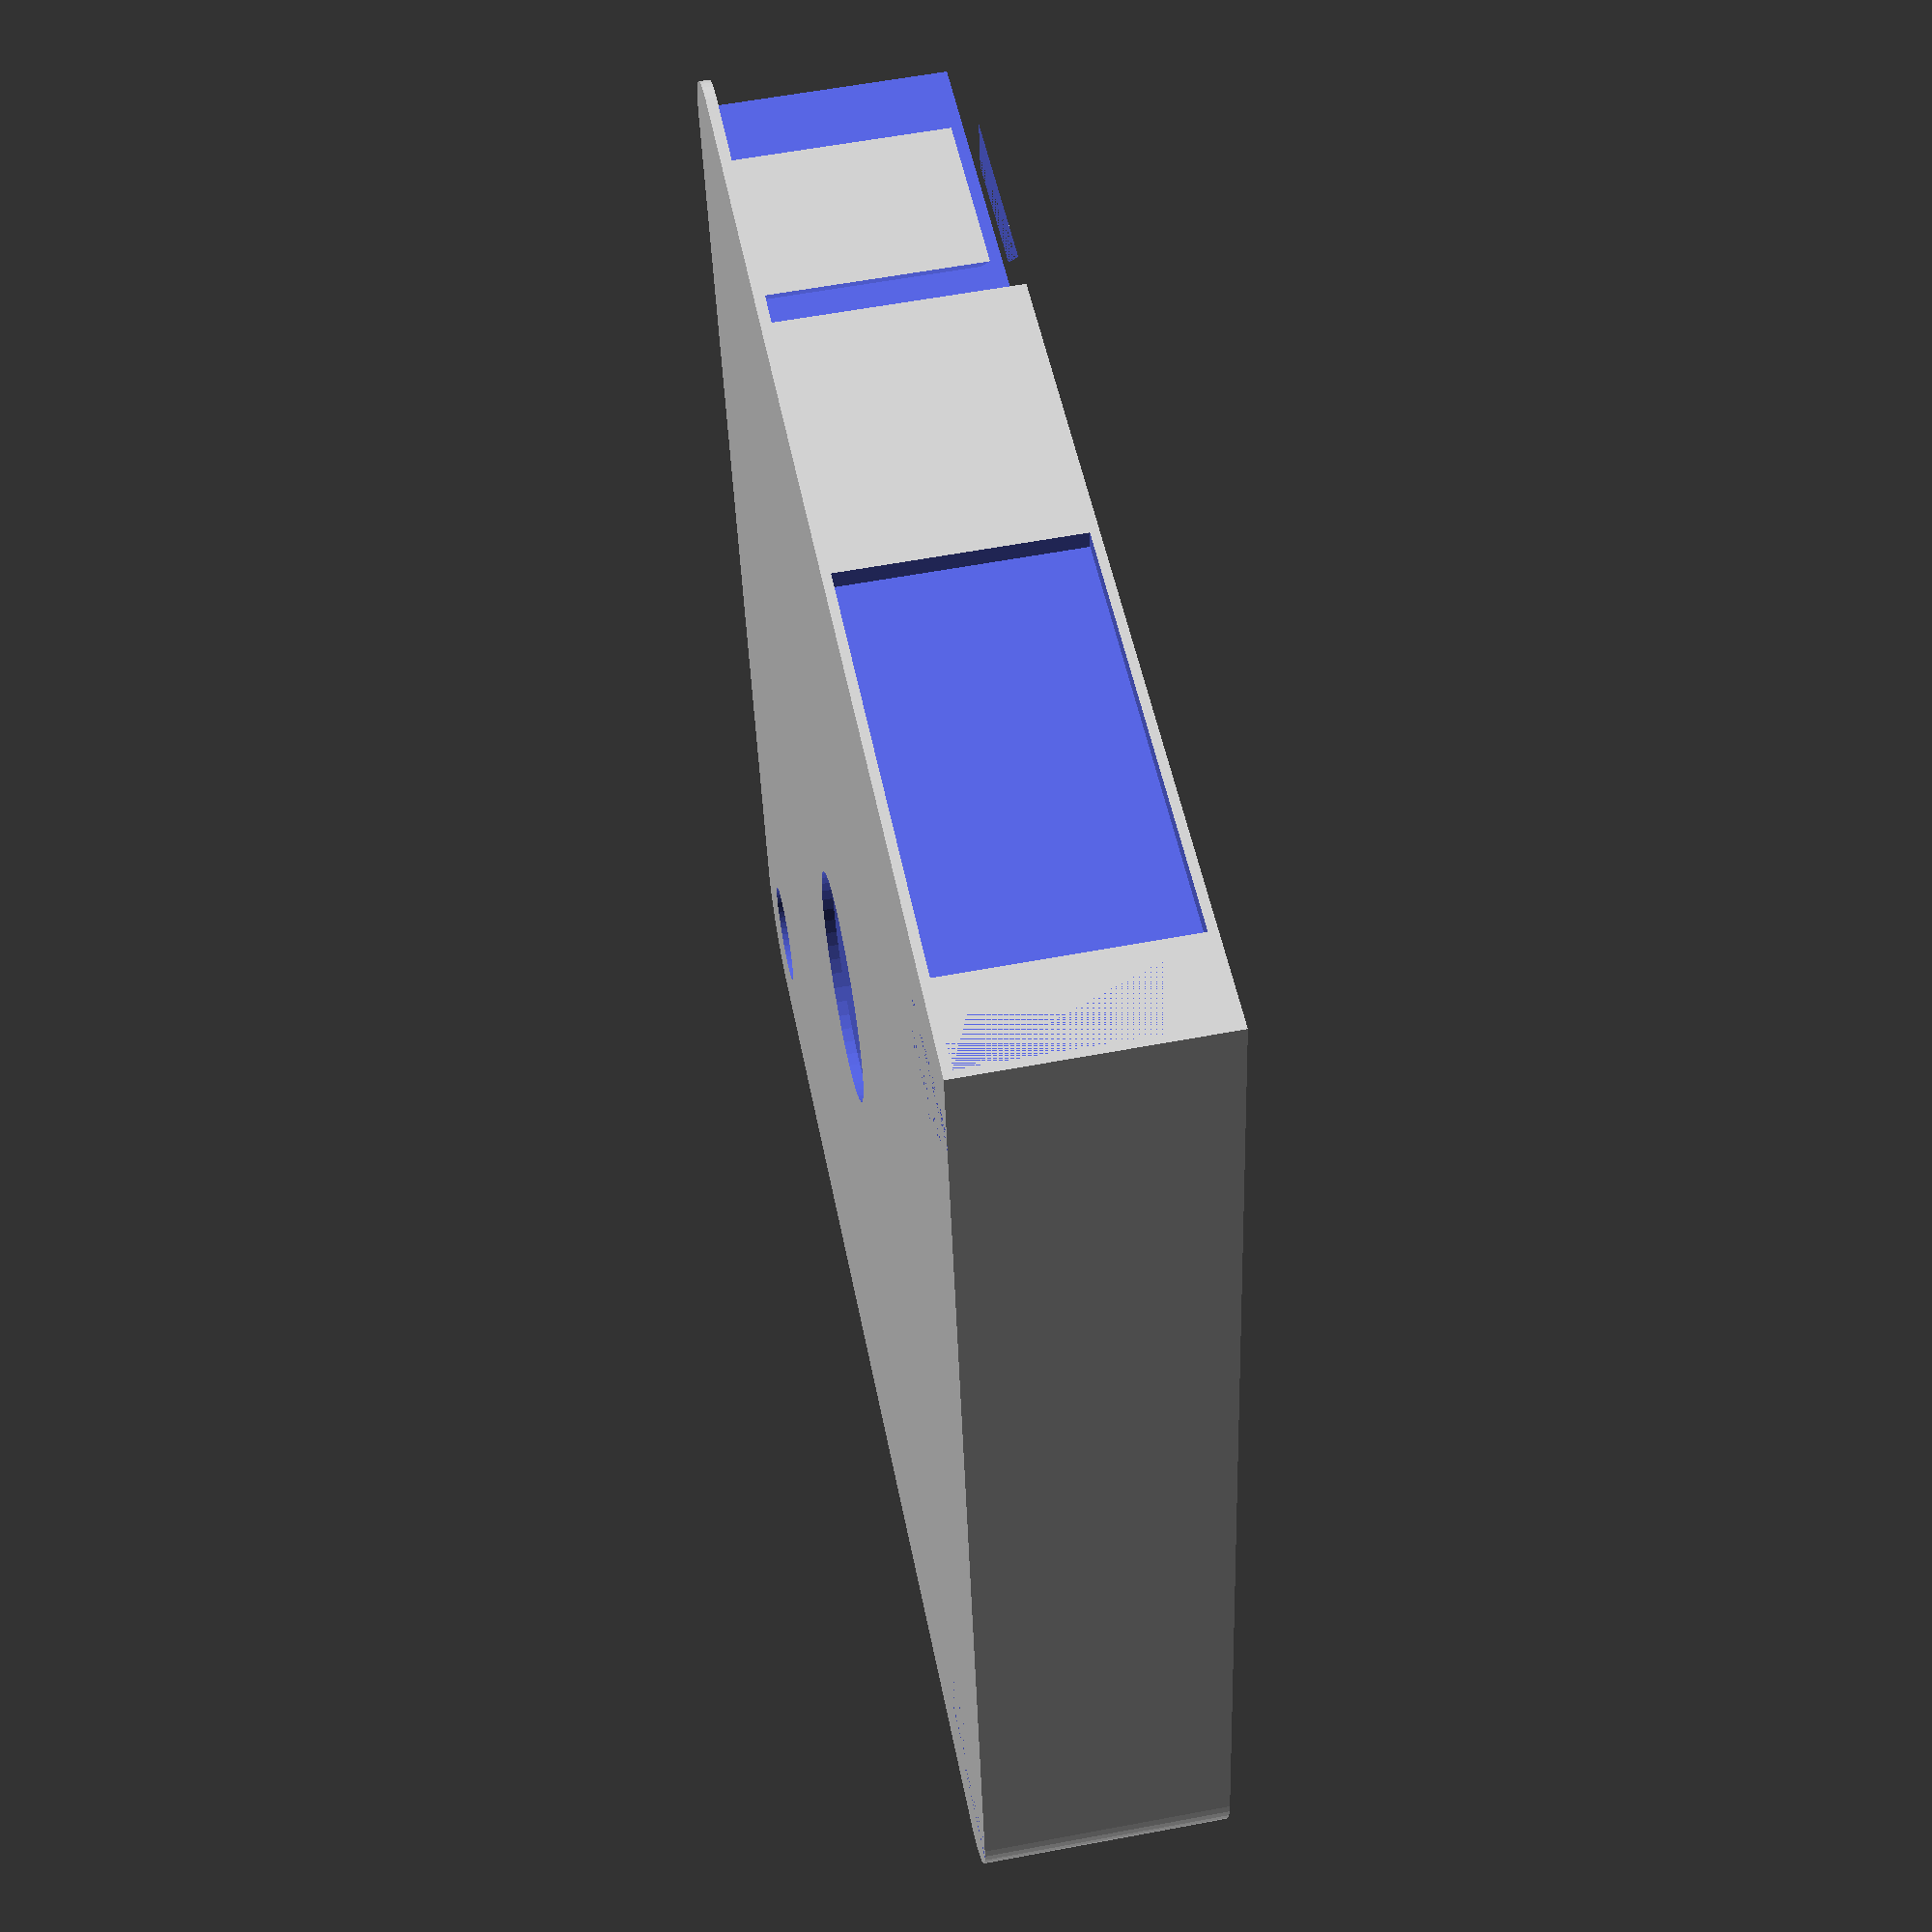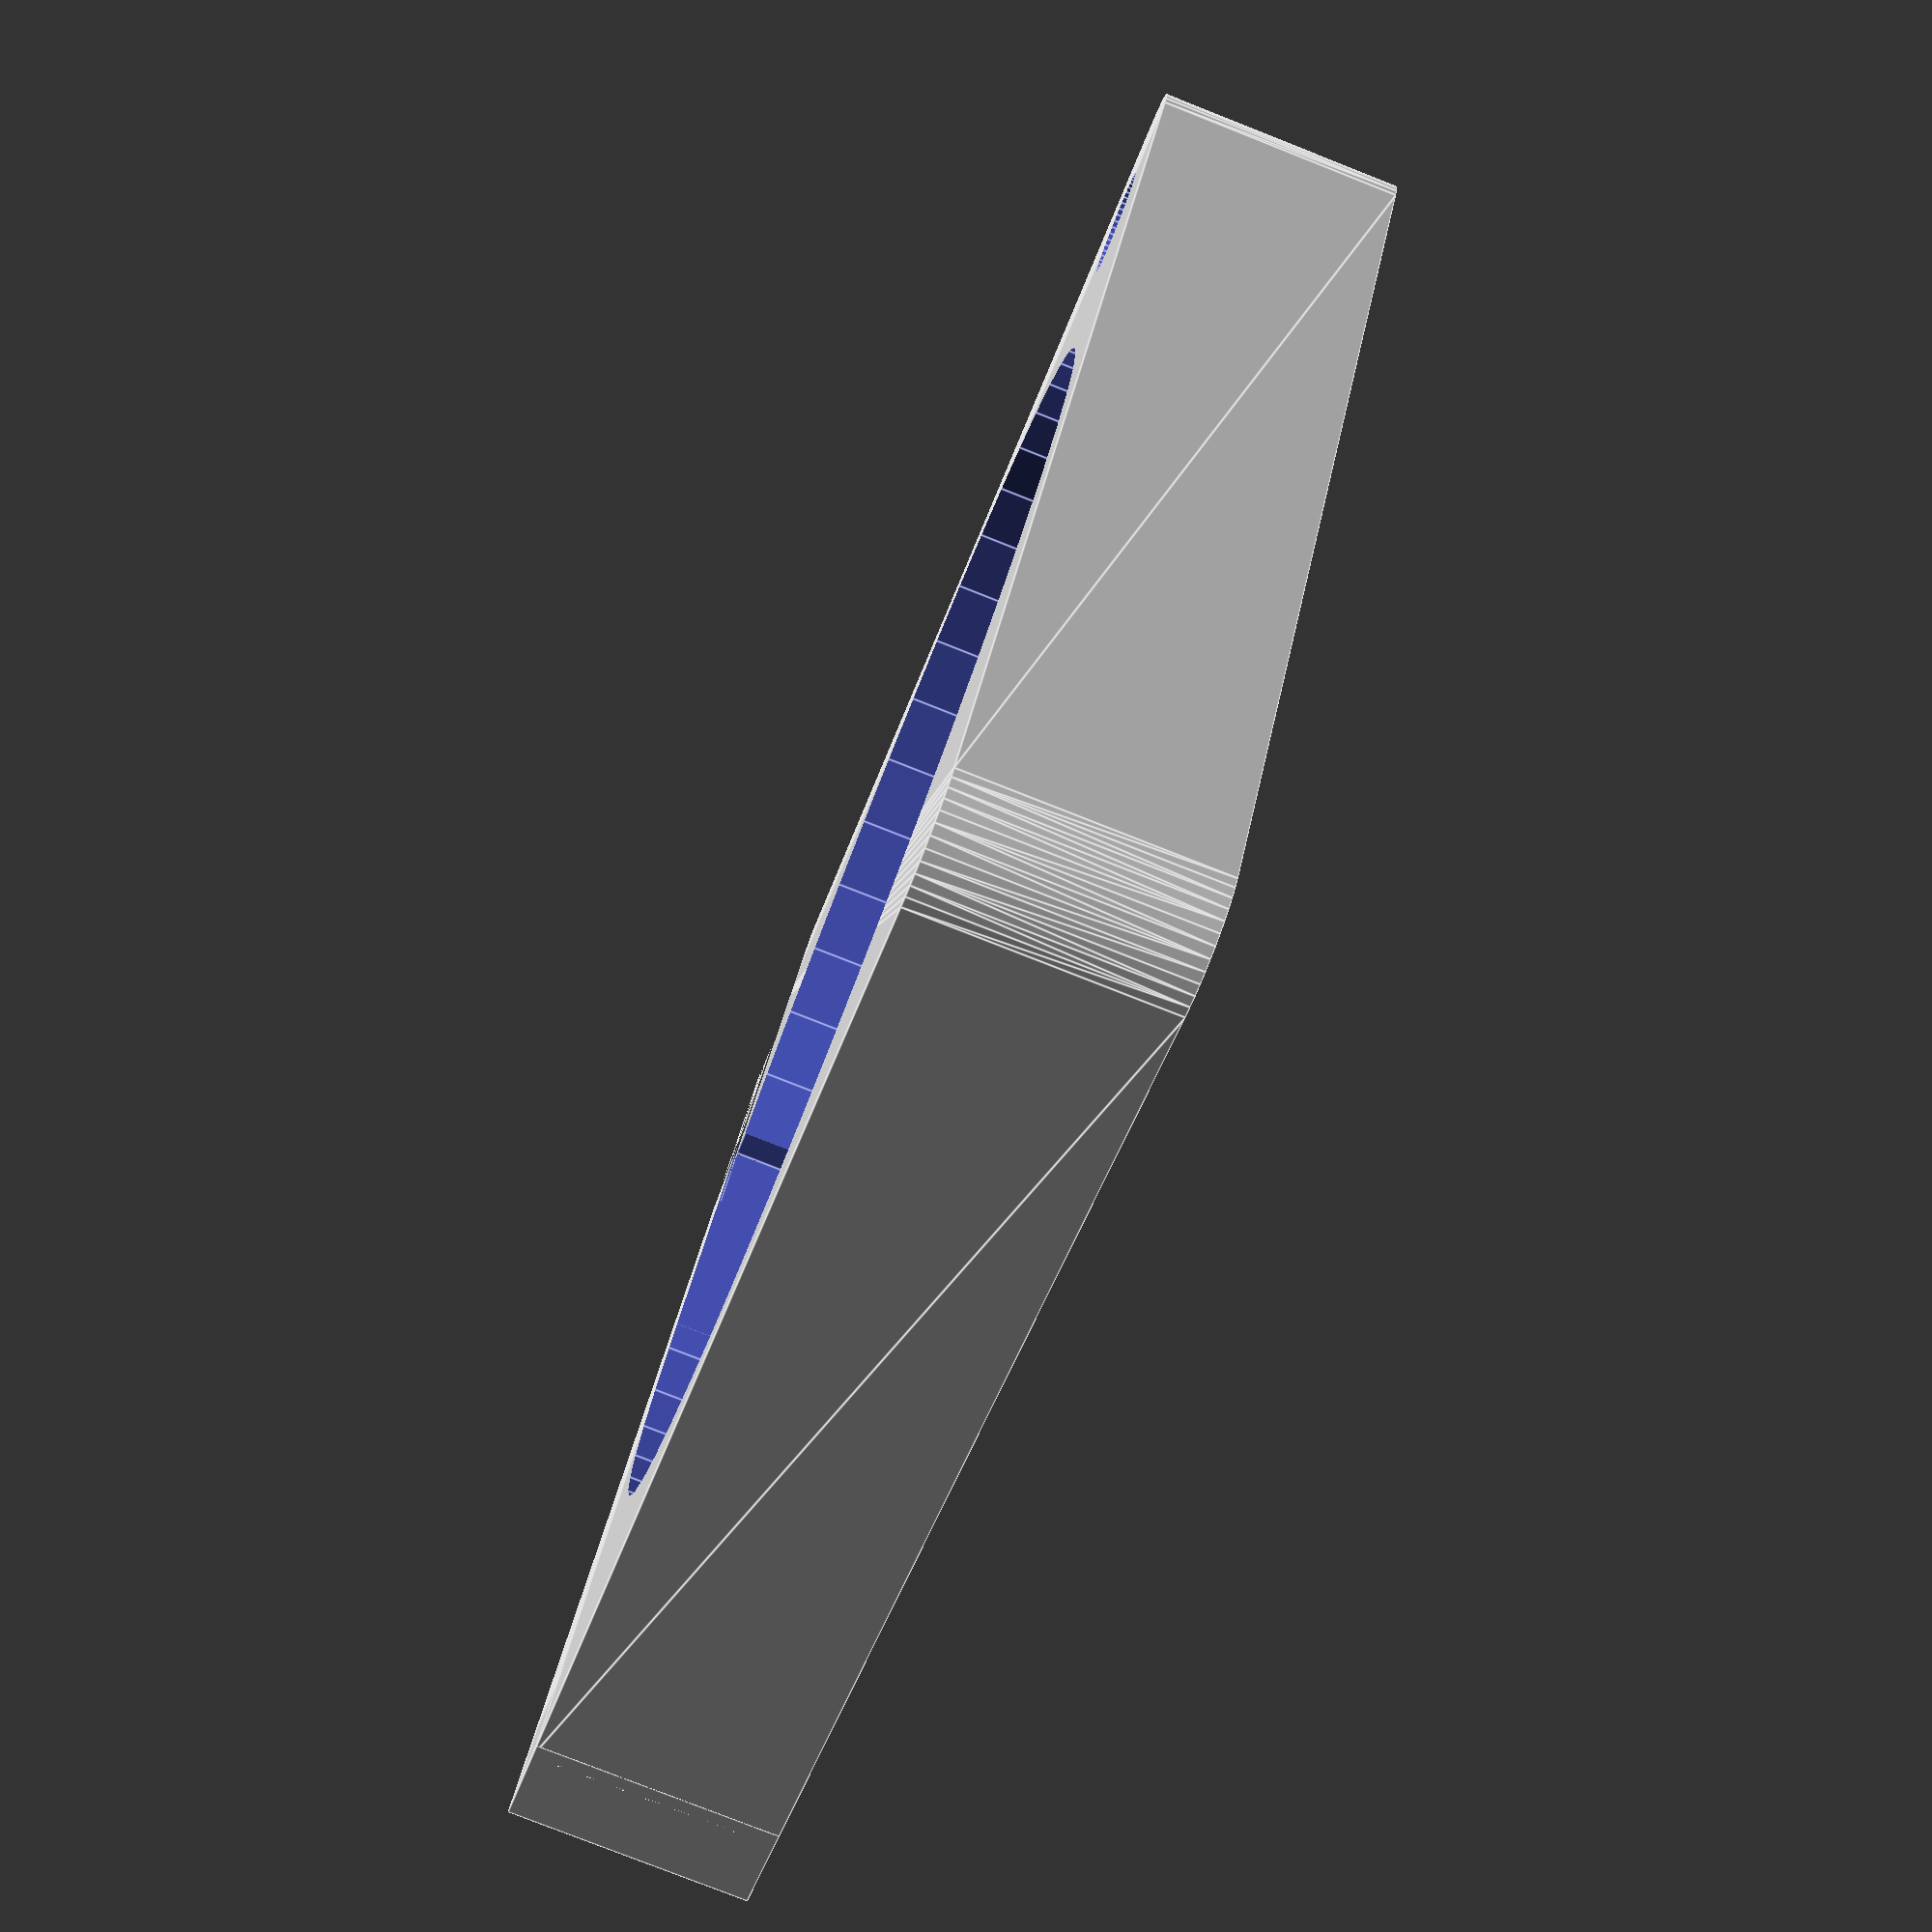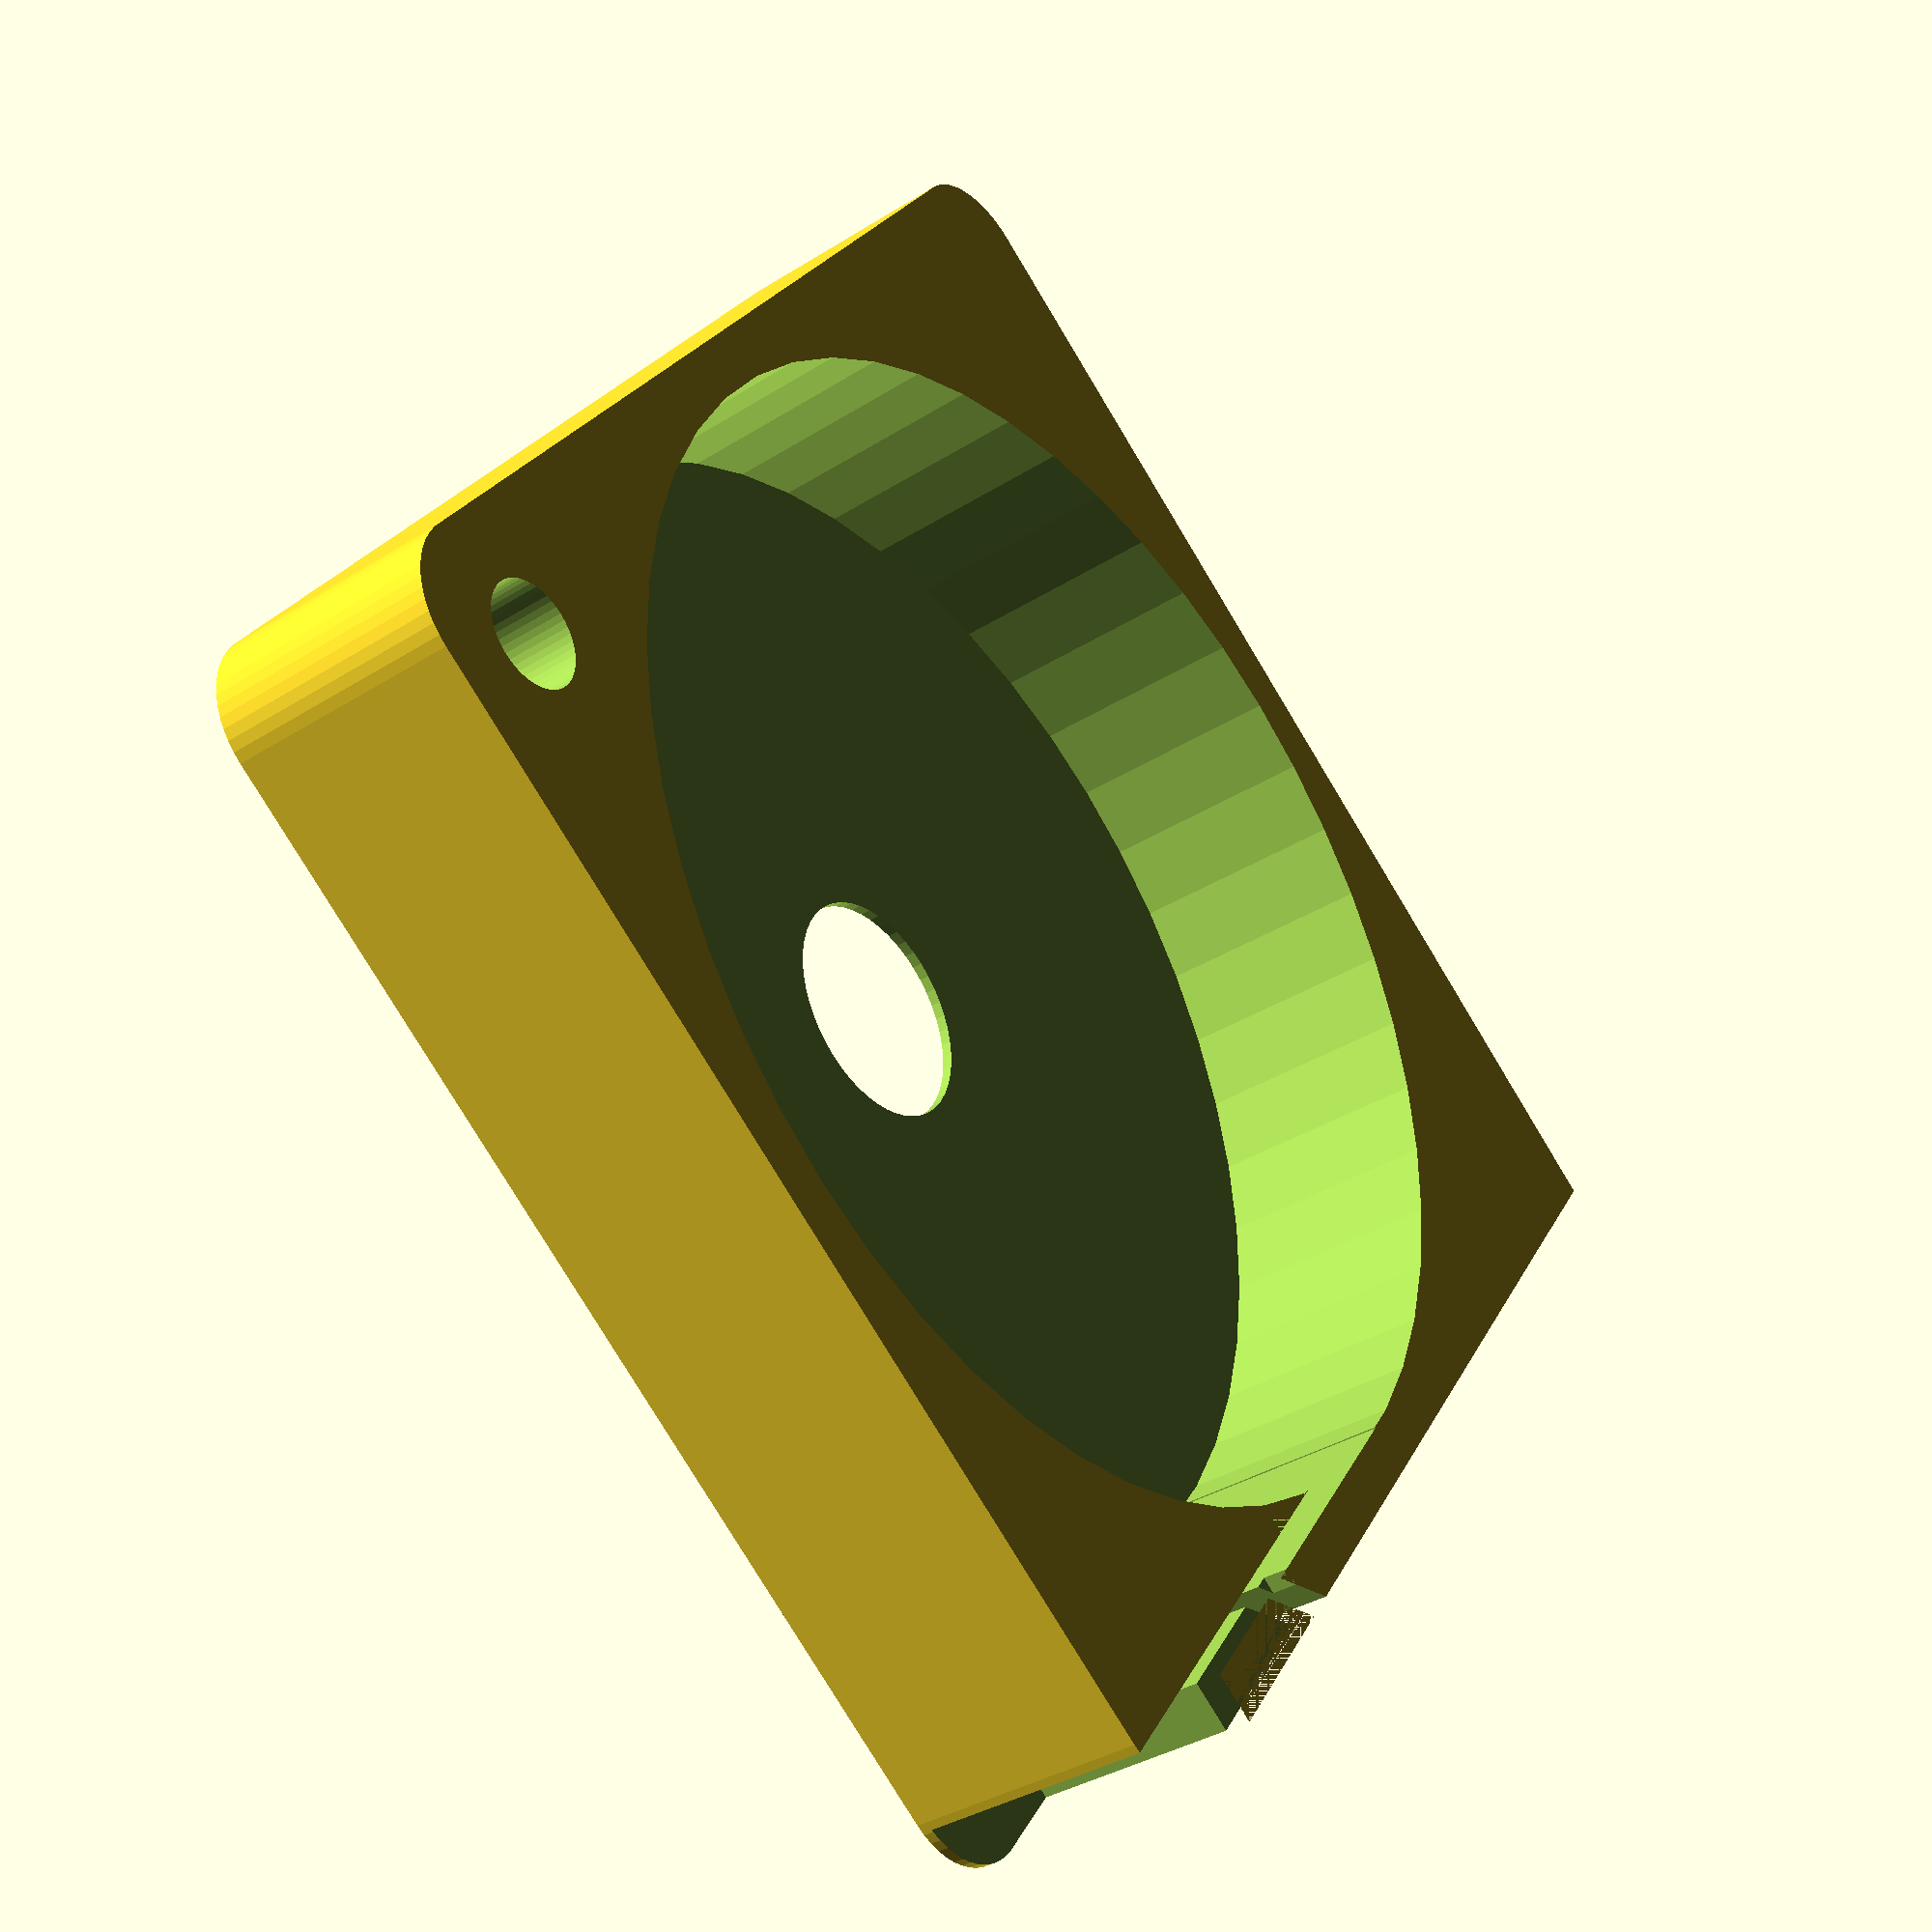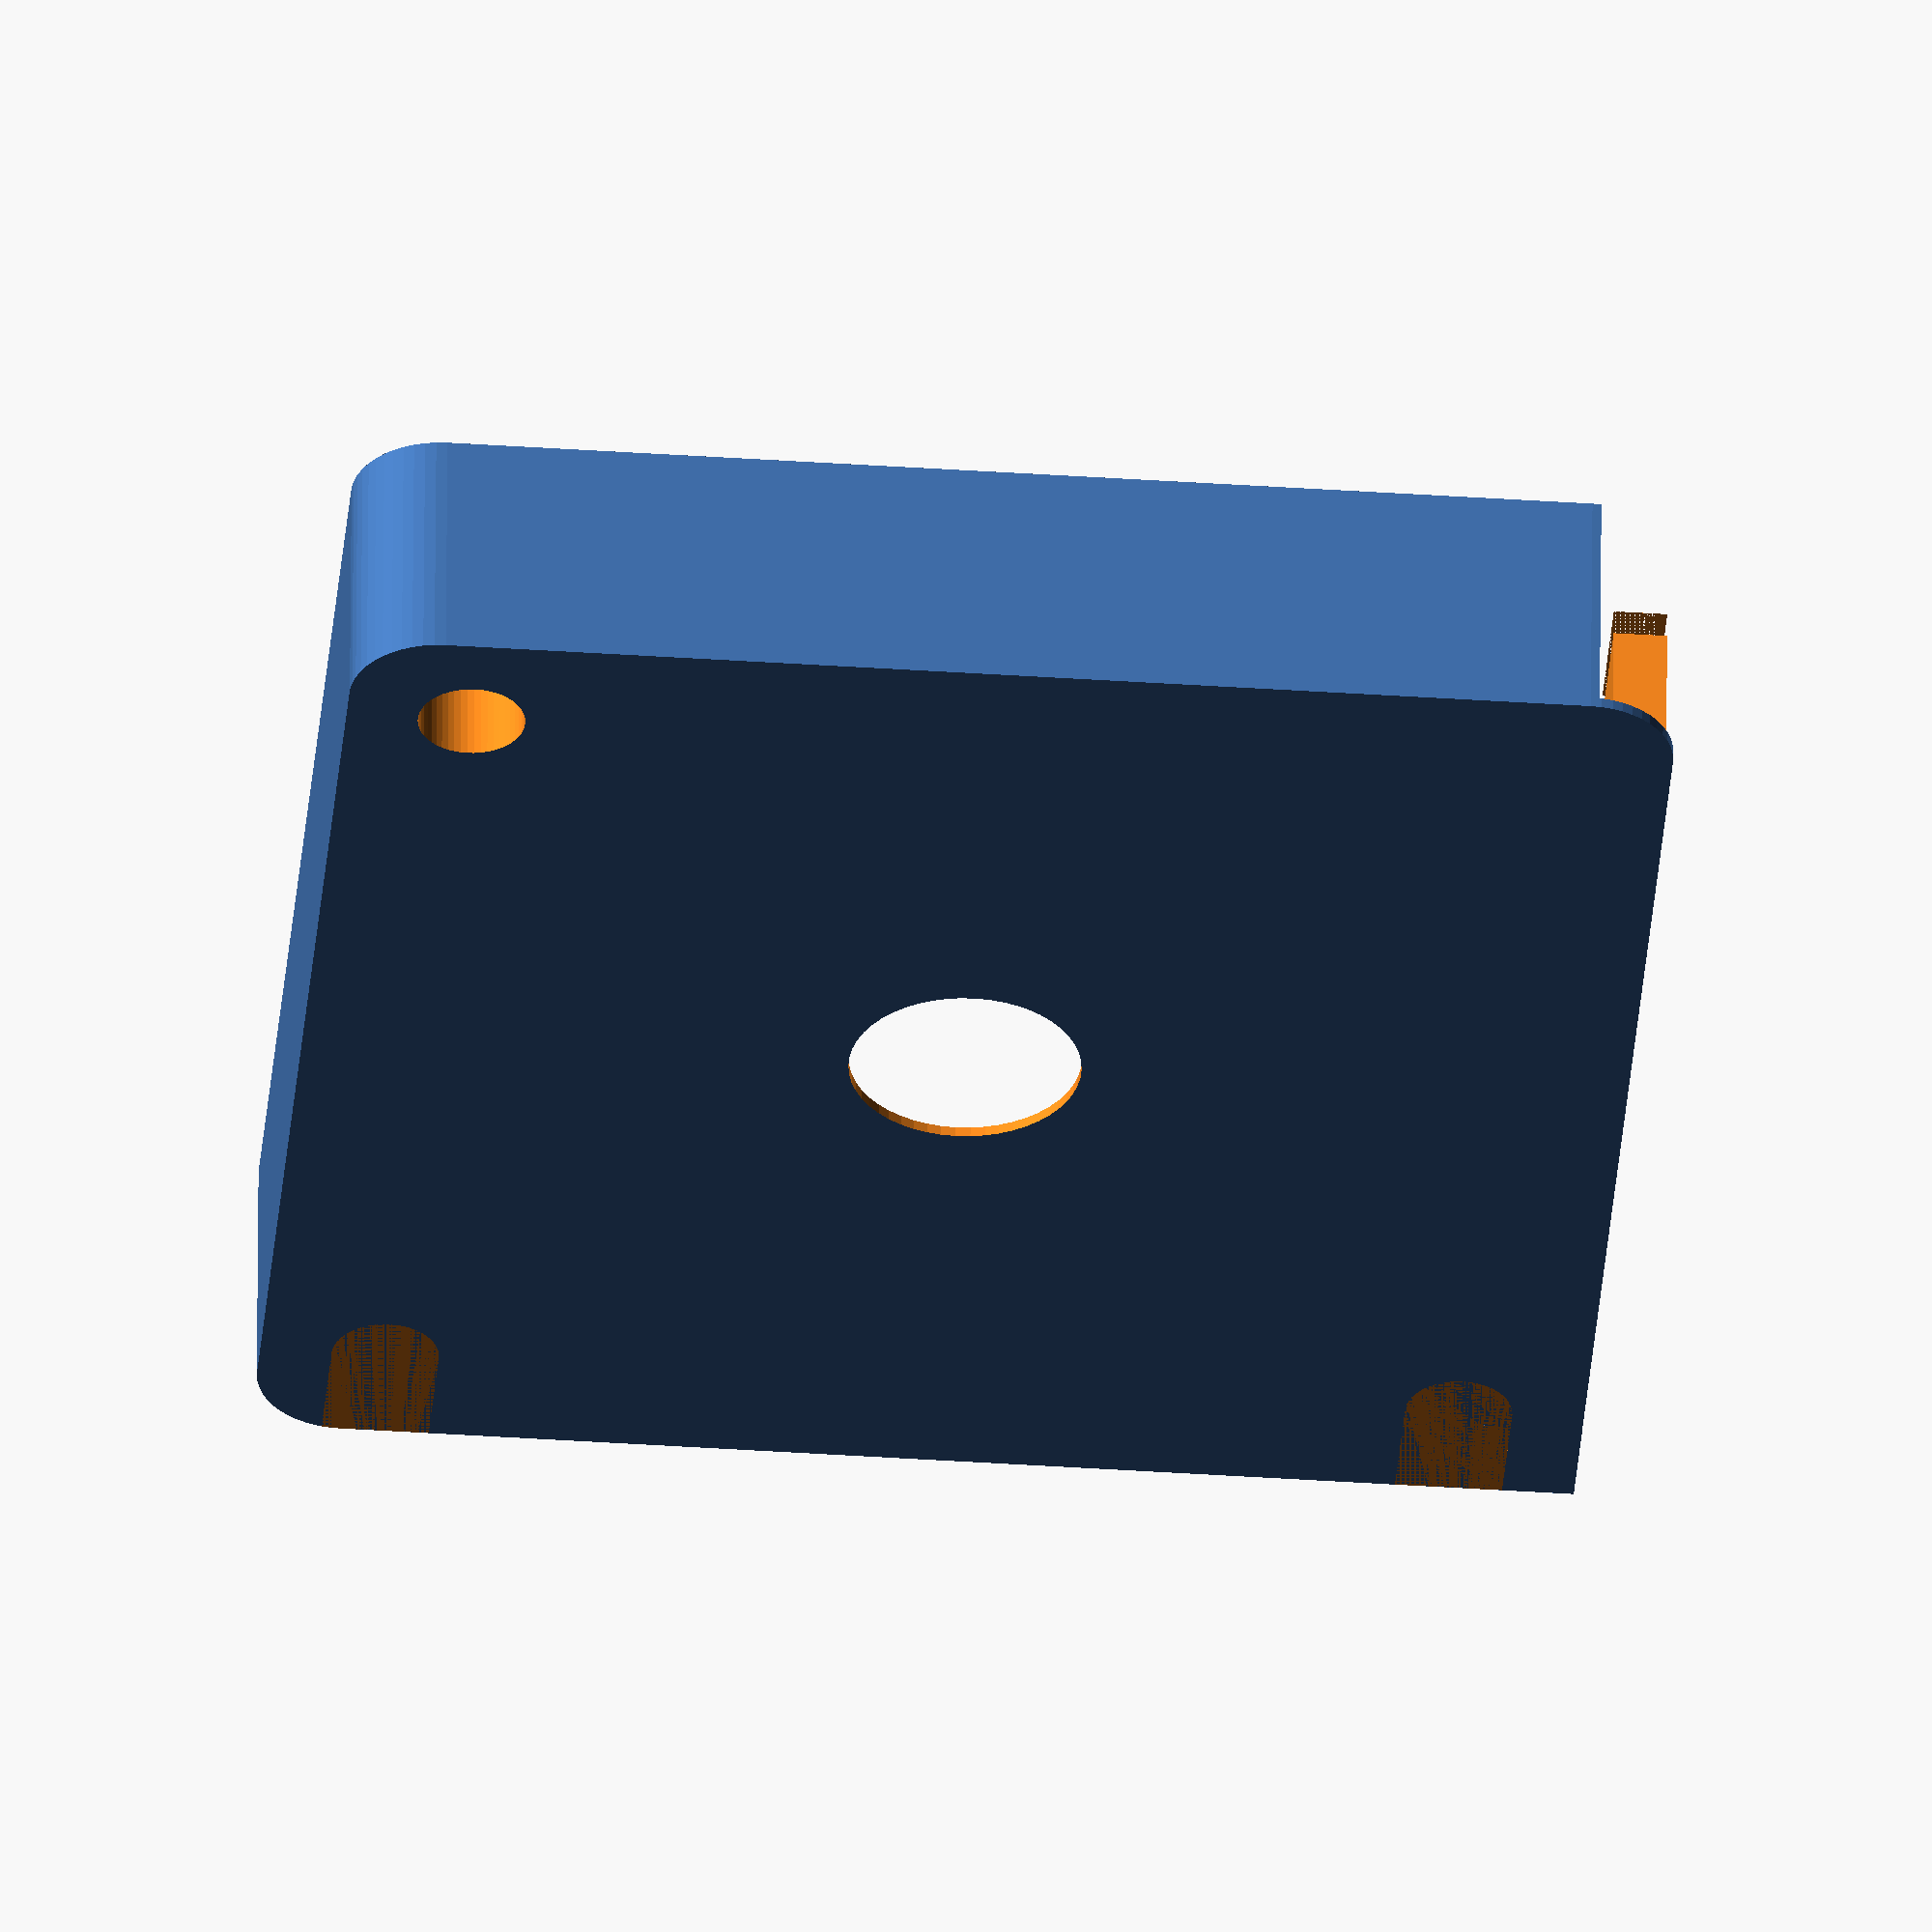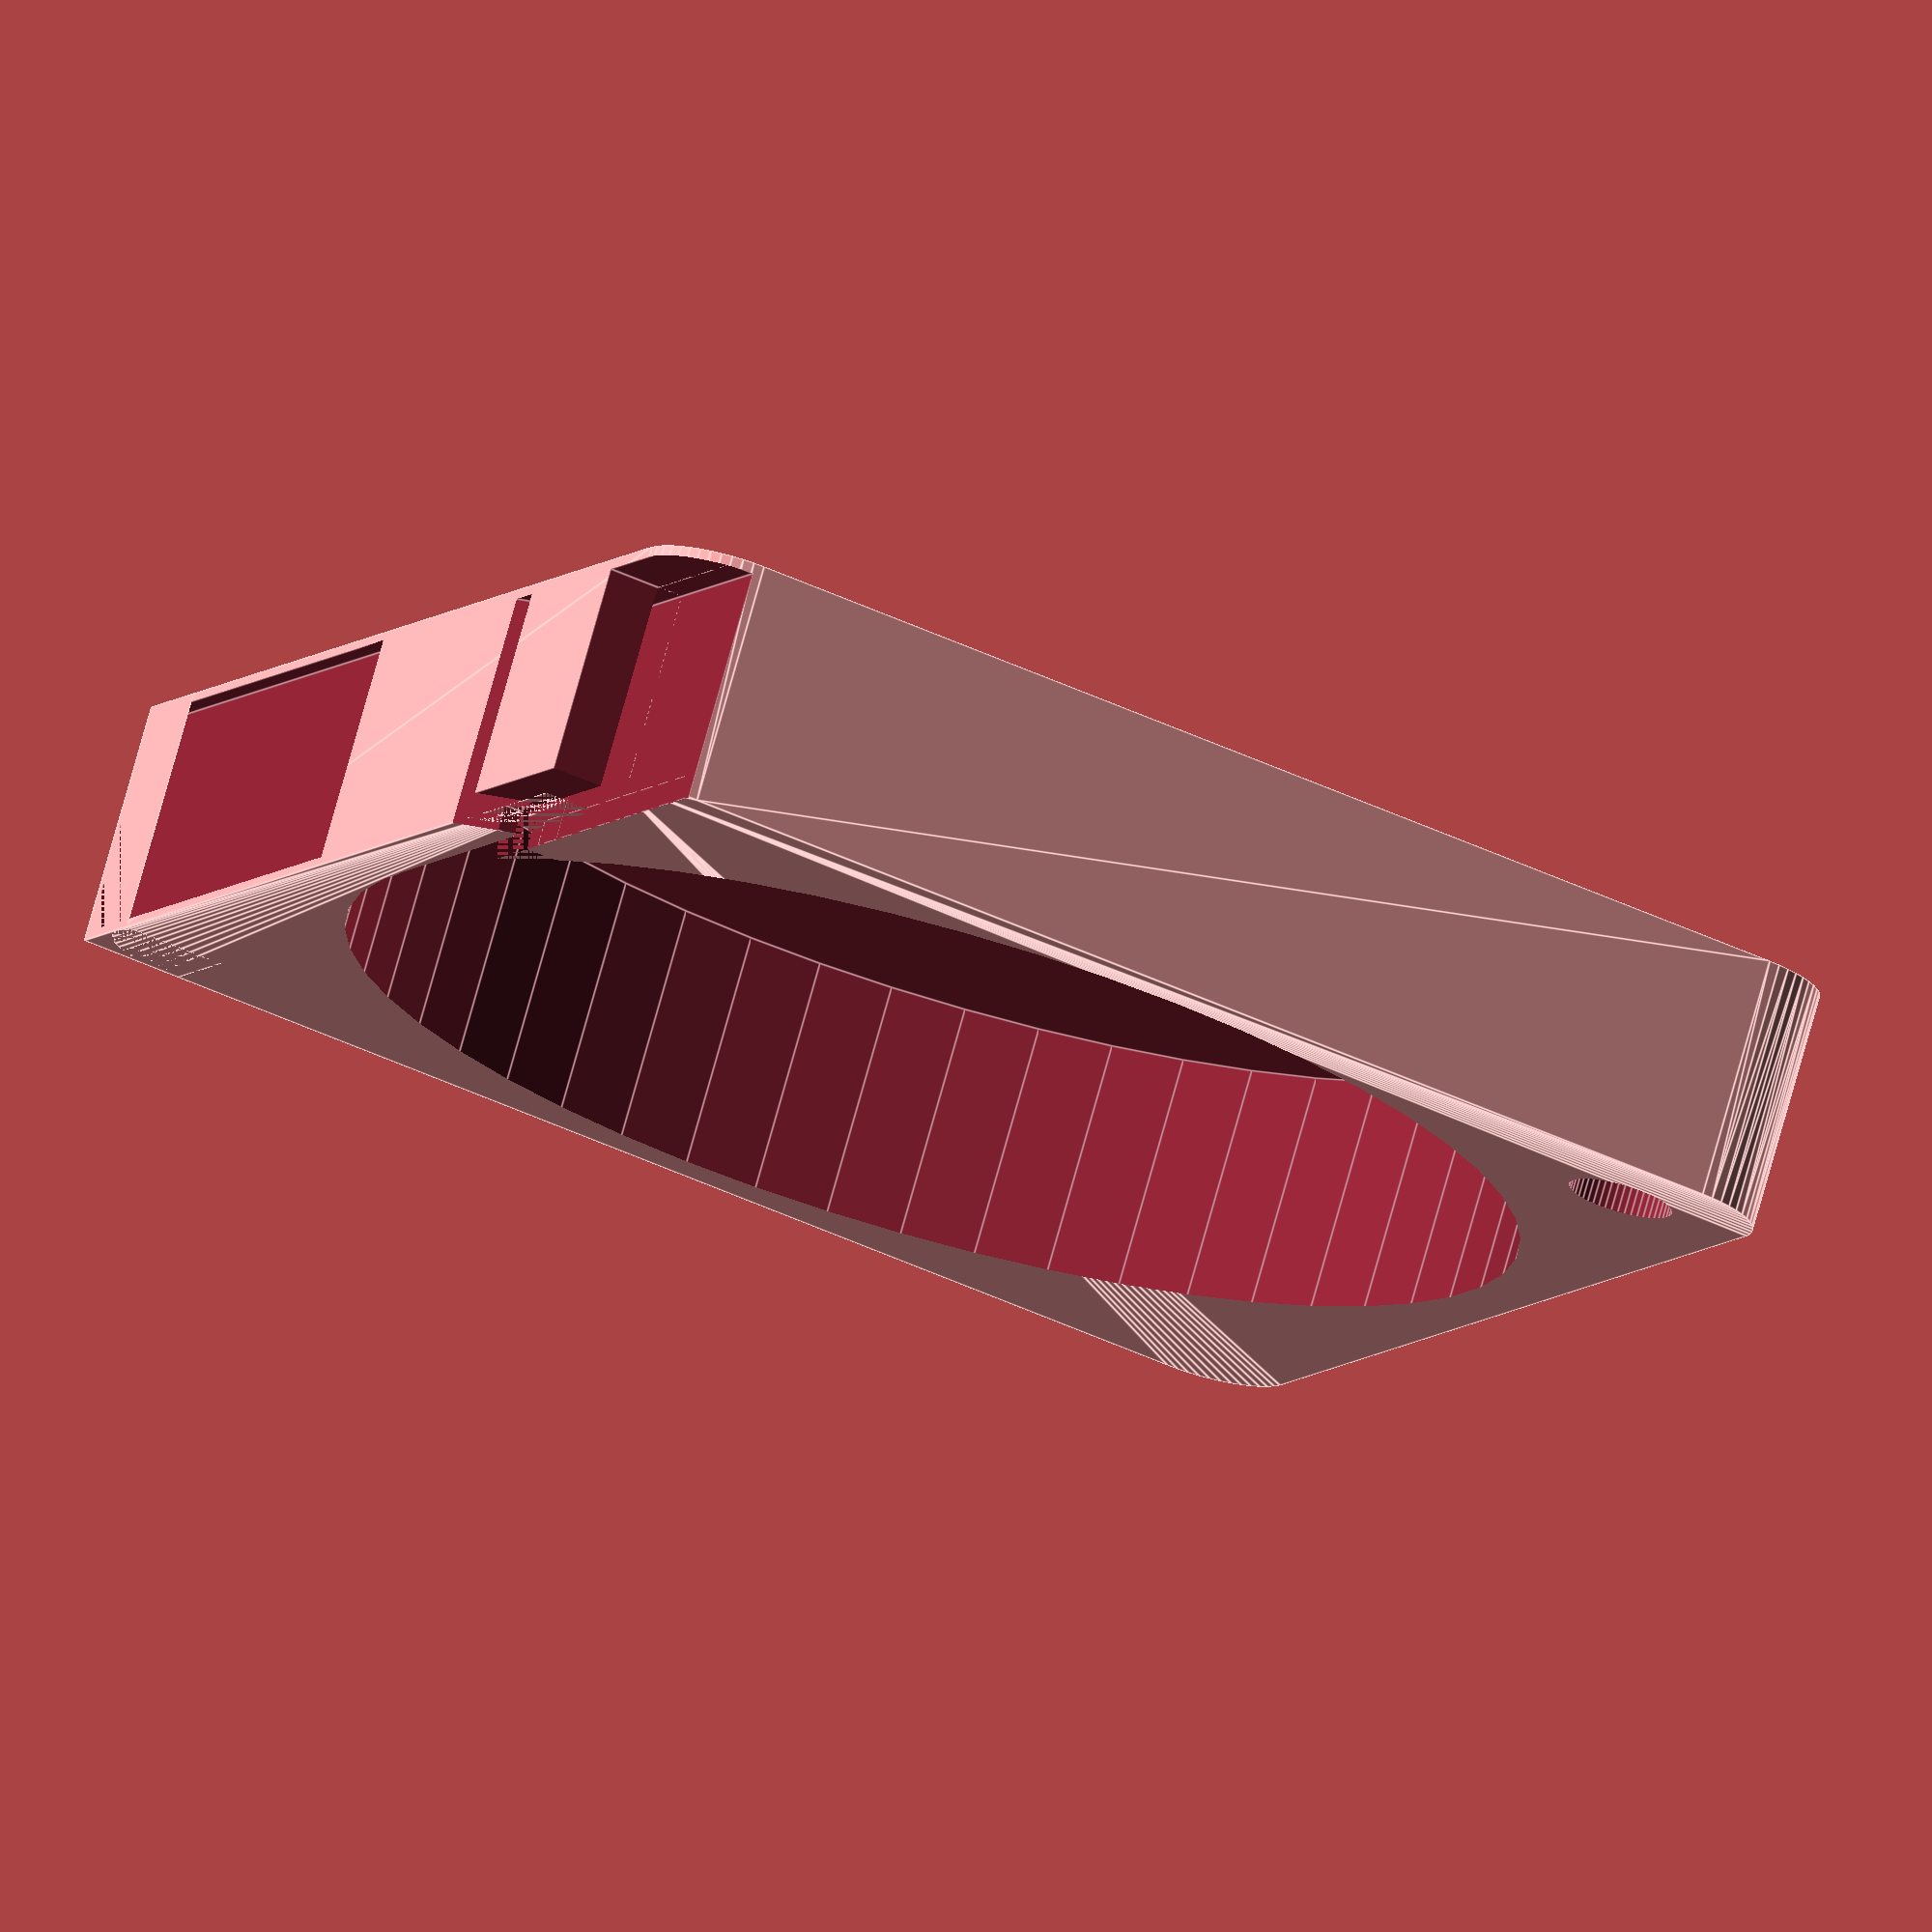
<openscad>
$fn = 50;


difference() {
	union() {
		hull() {
			translate(v = [-32.0000000000, 32.0000000000, 0]) {
				cylinder(h = 14, r = 5);
			}
			translate(v = [32.0000000000, 32.0000000000, 0]) {
				cylinder(h = 14, r = 5);
			}
			translate(v = [-32.0000000000, -32.0000000000, 0]) {
				cylinder(h = 14, r = 5);
			}
			translate(v = [32.0000000000, -32.0000000000, 0]) {
				cylinder(h = 14, r = 5);
			}
		}
		translate(v = [-37.0000000000, 31.0000000000, 0]) {
			cube(size = [6, 6, 14]);
		}
	}
	union() {
		translate(v = [-37.5000000000, -30.0000000000, -250.0000000000]) {
			rotate(a = [0, 0, 0]) {
				difference() {
					union() {
						hull() {
							translate(v = [7.5000000000, 0, 0]) {
								cylinder(h = 250, r = 3.0000000000, r1 = 3.0000000000, r2 = 3.0000000000);
							}
							translate(v = [-7.5000000000, 0, 0]) {
								cylinder(h = 250, r = 3.0000000000, r1 = 3.0000000000, r2 = 3.0000000000);
							}
						}
					}
					union();
				}
			}
		}
		translate(v = [-37.5000000000, 30.0000000000, -250.0000000000]) {
			rotate(a = [0, 0, 0]) {
				difference() {
					union() {
						hull() {
							translate(v = [7.5000000000, 0, 0]) {
								cylinder(h = 250, r = 3.0000000000, r1 = 3.0000000000, r2 = 3.0000000000);
							}
							translate(v = [-7.5000000000, 0, 0]) {
								cylinder(h = 250, r = 3.0000000000, r1 = 3.0000000000, r2 = 3.0000000000);
							}
						}
					}
					union();
				}
			}
		}
		translate(v = [-36.5000000000, 36.0000000000, 0.5000000000]) {
			cube(size = [32, 1, 13.0000000000]);
		}
		translate(v = [30.0000000000, -30.0000000000, -50.0000000000]) {
			cylinder(h = 100, r = 3.0000000000);
		}
		translate(v = [0, 0, 0.6000000000]) {
			cylinder(h = 16.4000000000, r = 34.0000000000);
		}
		translate(v = [0, 0, -7.0000000000]) {
			cylinder(h = 14, r = 6.5000000000);
		}
		translate(v = [0.0000000000, 32.5000000000, 0.6000000000]) {
			cube(size = [37.0000000000, 1.5000000000, 16.4000000000]);
		}
		translate(v = [27.0000000000, 32.5000000000, 0.6000000000]) {
			cube(size = [10, 4.5000000000, 16.4000000000]);
		}
		translate(v = [16.0000000000, 32.5000000000, 12.5000000000]) {
			cube(size = [21, 4.5000000000, 1.5000000000]);
		}
		translate(v = [13.2500000000, 37.7500000000, 0.6000000000]) {
			rotate(a = [0, 0, -45]) {
				cube(size = [7.5000000000, 1.5000000000, 16.4000000000]);
			}
		}
		translate(v = [7.0610000000, 30.5000000000, 0.6000000000]) {
			cube(size = [7.5000000000, 2, 13.4000000000]);
		}
	}
}
</openscad>
<views>
elev=301.1 azim=9.0 roll=259.0 proj=p view=wireframe
elev=259.6 azim=119.5 roll=111.5 proj=p view=edges
elev=36.5 azim=125.4 roll=309.3 proj=p view=wireframe
elev=306.3 azim=265.4 roll=180.4 proj=o view=solid
elev=285.1 azim=294.7 roll=15.5 proj=o view=edges
</views>
